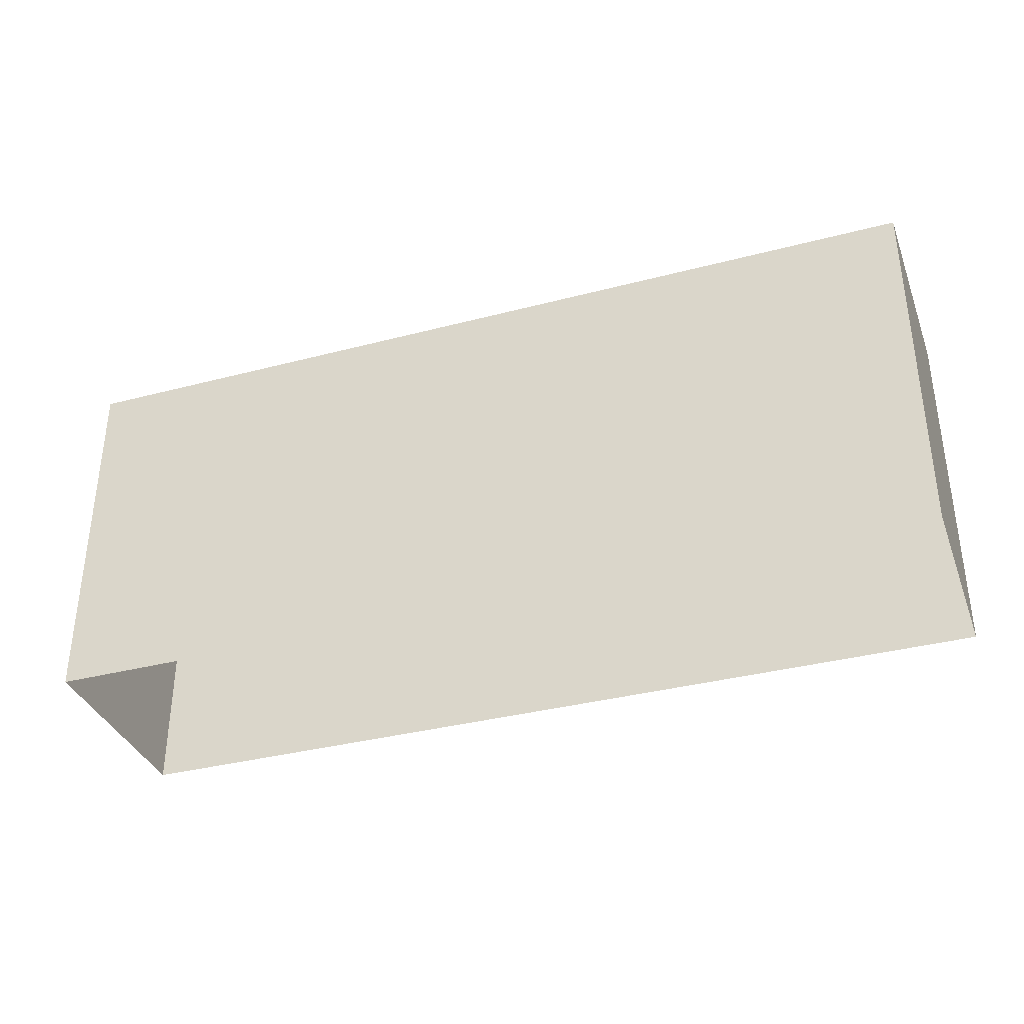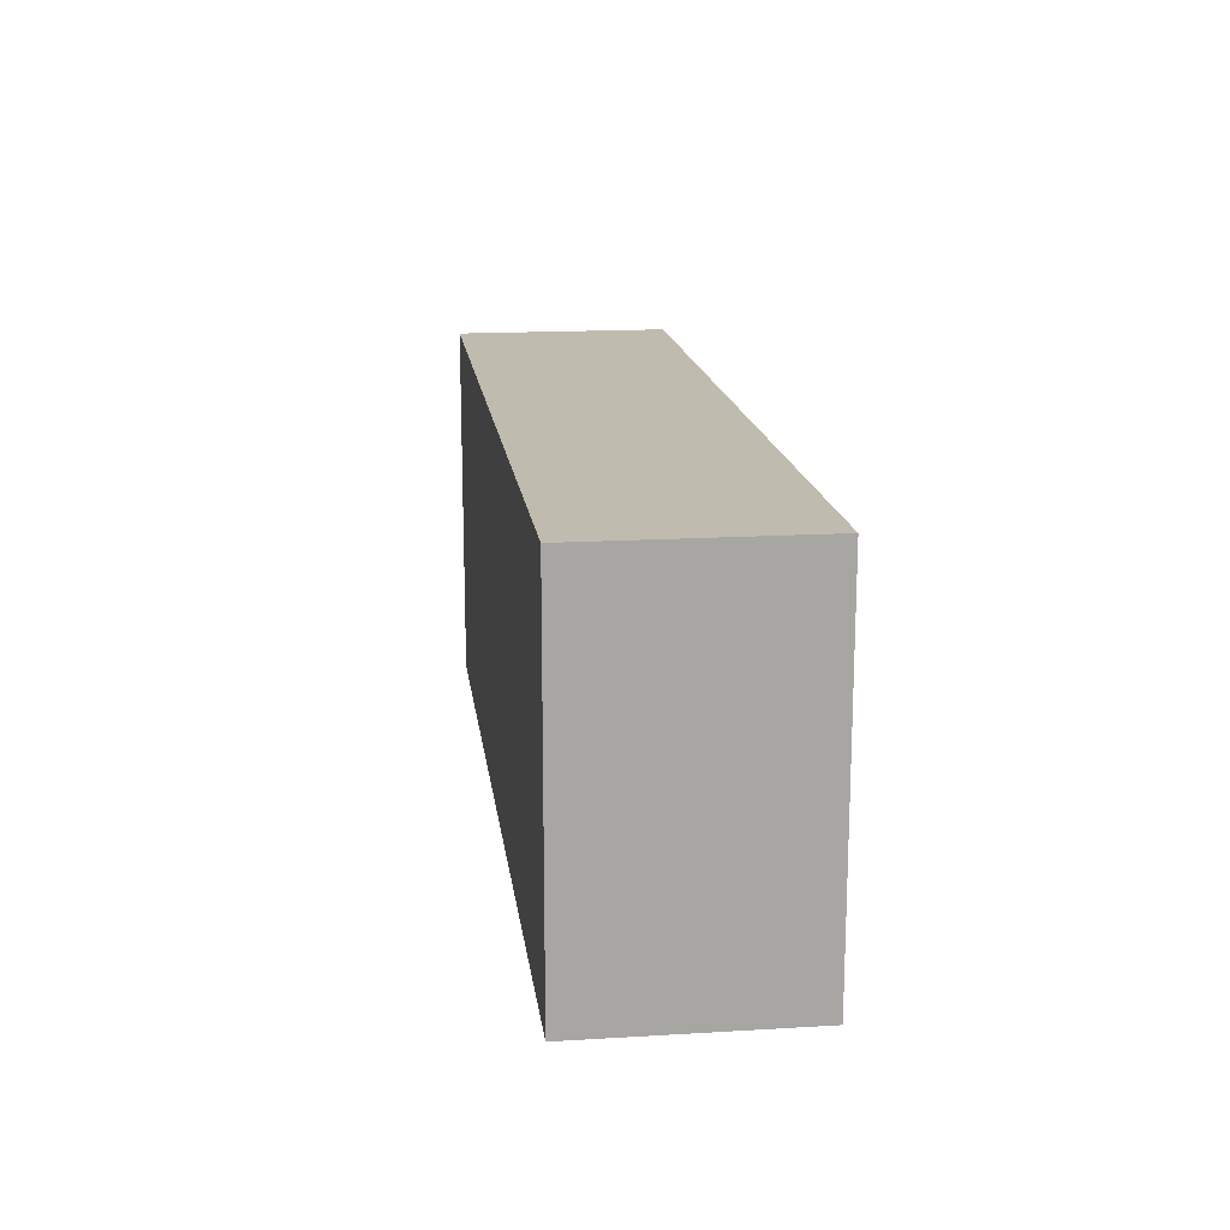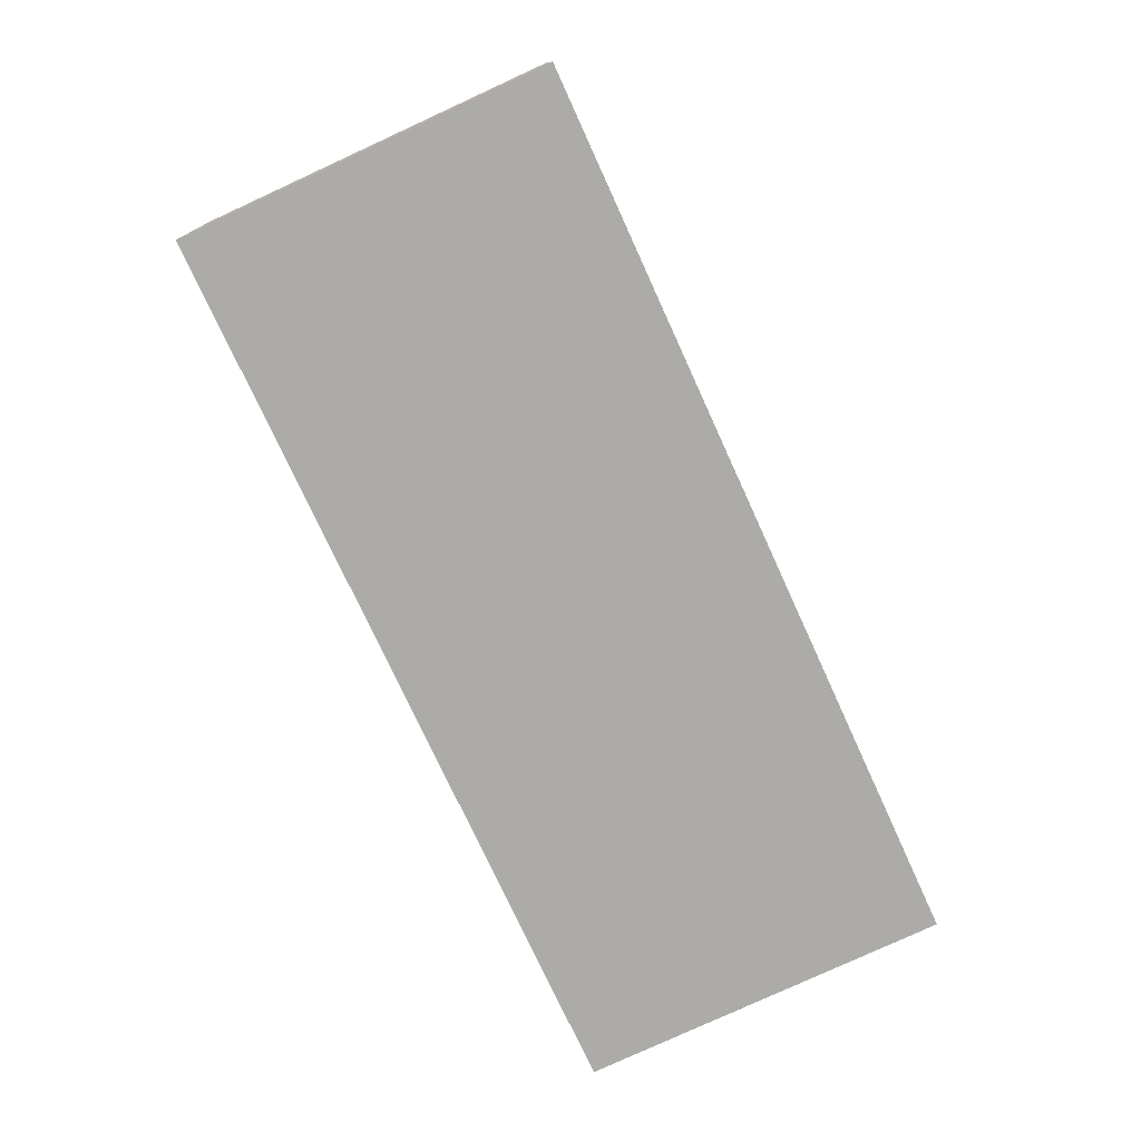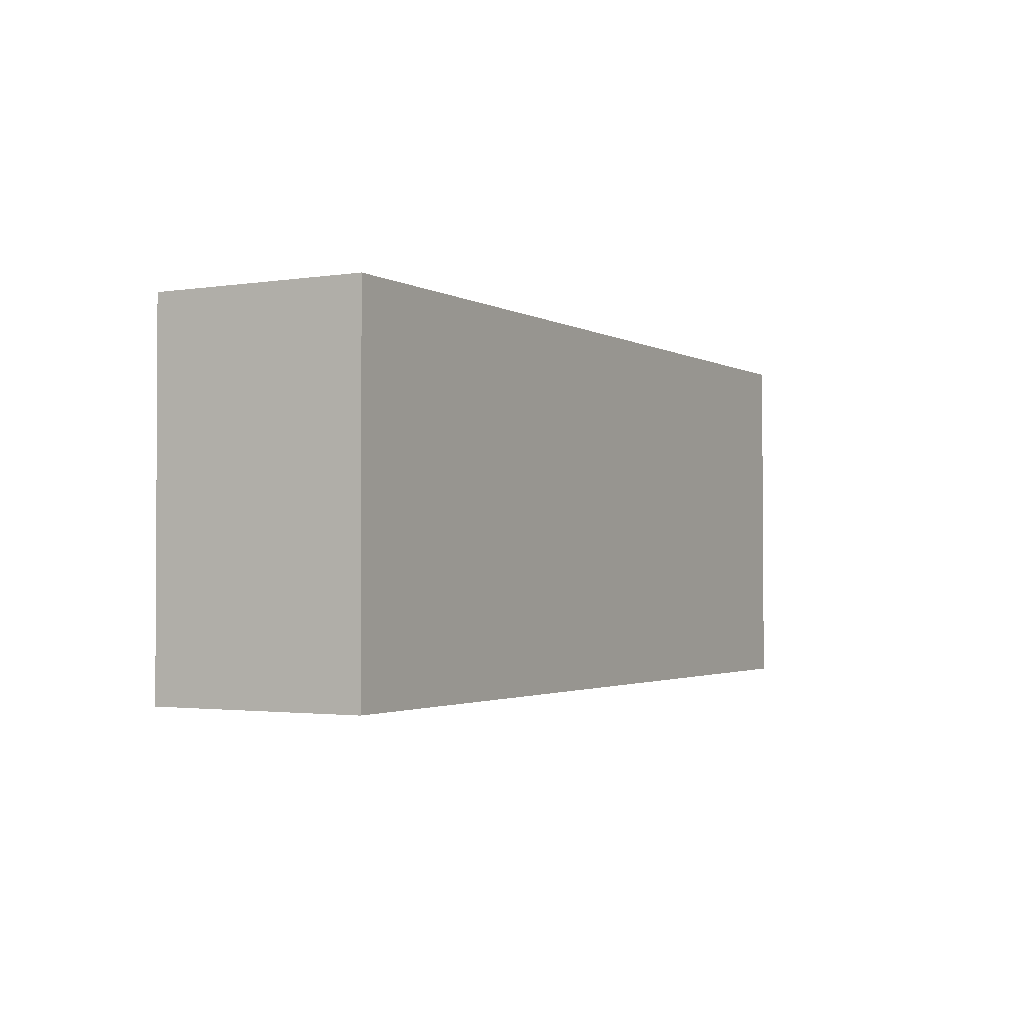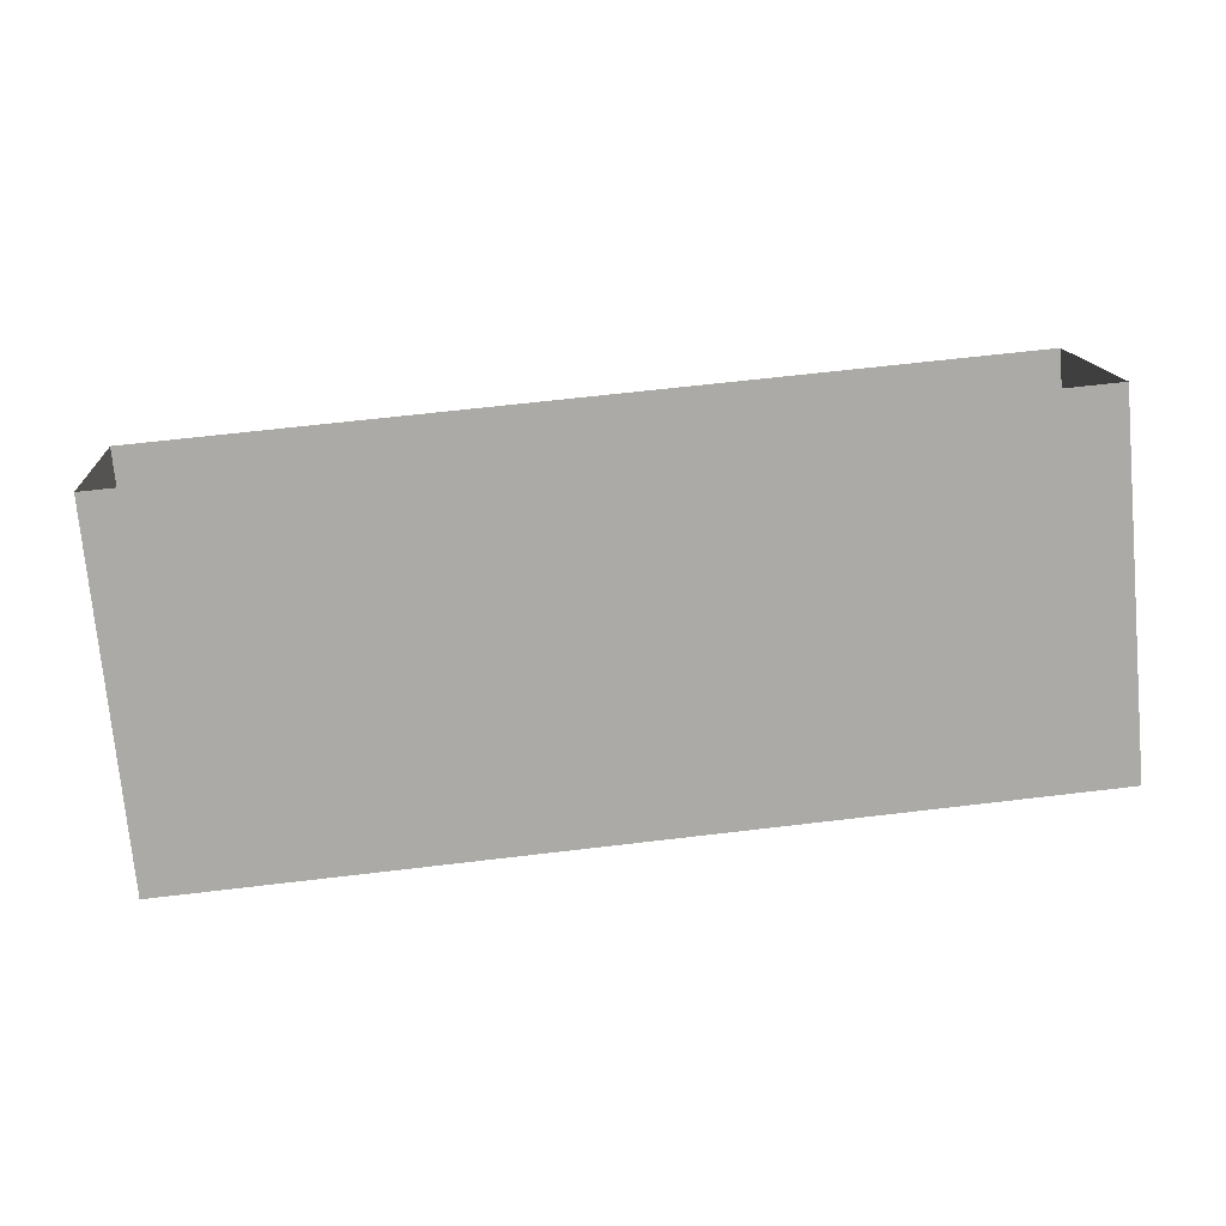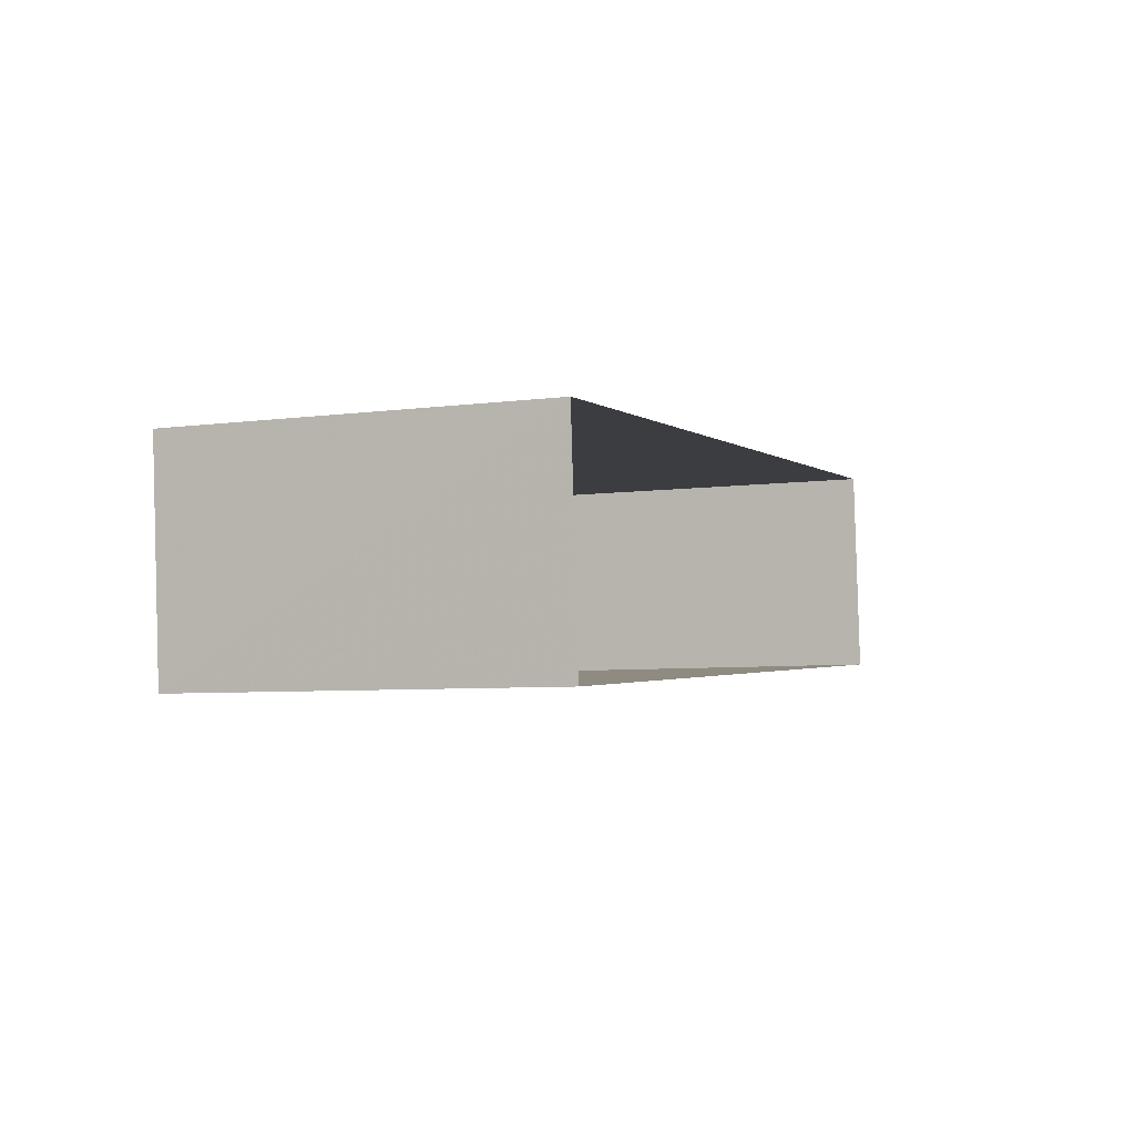
<metadata>
{"format":"obj","ext":"obj","renderer":"f3d","projection":"perspective","resolution":1024,"background":"white","views":[{"elev":-35.7,"azim":-165.2,"up":"+Z"},{"elev":16.2,"azim":-101.5,"up":"+Z"},{"elev":-79.9,"azim":114.6,"up":"+Y"},{"elev":-2.0,"azim":-64.9,"up":"+Z"},{"elev":-75.0,"azim":-174.7,"up":"+Y"},{"elev":-6.2,"azim":111.7,"up":"+Y"}]}
</metadata>
<code>
v -3.728e+05 -1.037e+05 30.94
v -3.728e+05 -1.037e+05 30.94
v -3.728e+05 -1.037e+05 30.94
v -3.728e+05 -1.037e+05 30.94
v -3.728e+05 -1.037e+05 35.17
v -3.728e+05 -1.037e+05 35.17
v -3.728e+05 -1.037e+05 35.17
v -3.728e+05 -1.037e+05 35.17
f 1 2 3
f 4 1 3
f 5 6 7
f 8 5 7
f 7 4 3
f 7 6 4
f 6 1 4
f 6 5 1
f 7 3 2
f 8 7 2
f 8 2 1
f 5 8 1

</code>
